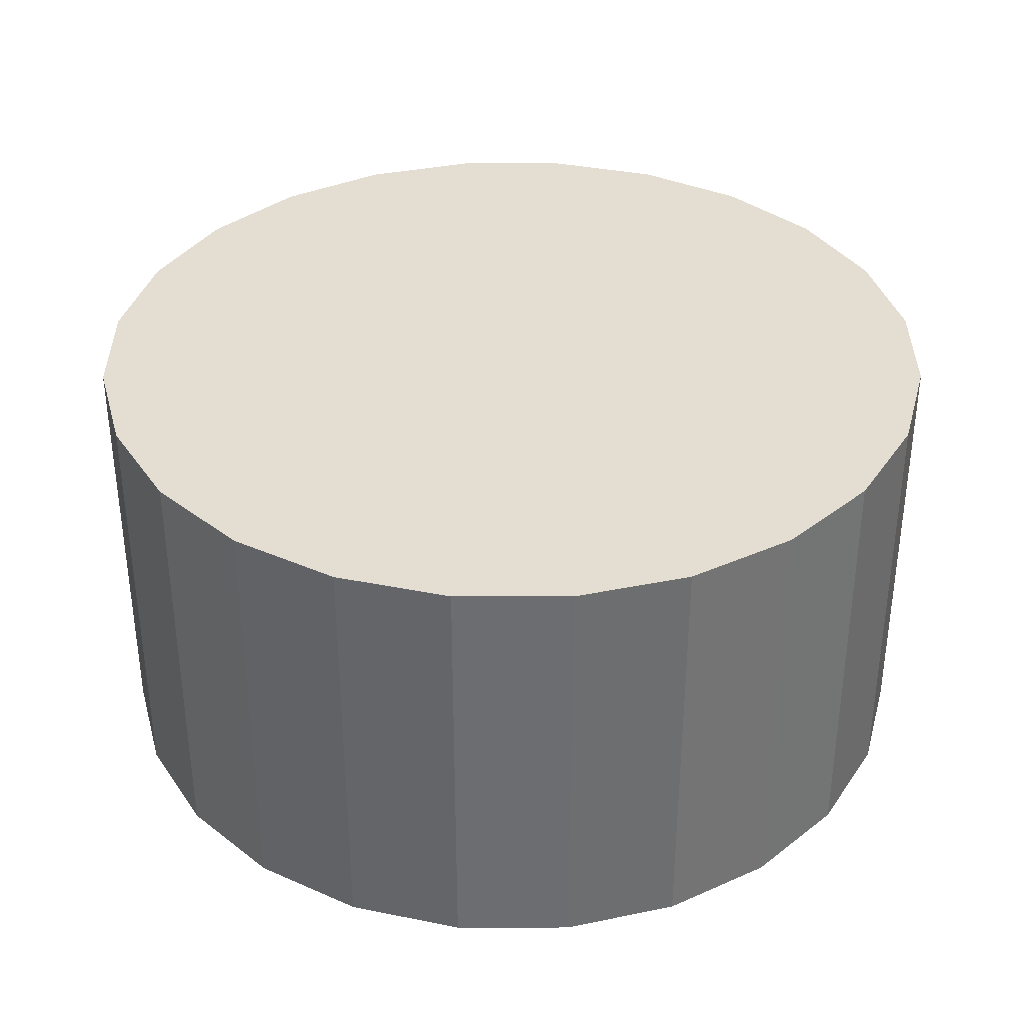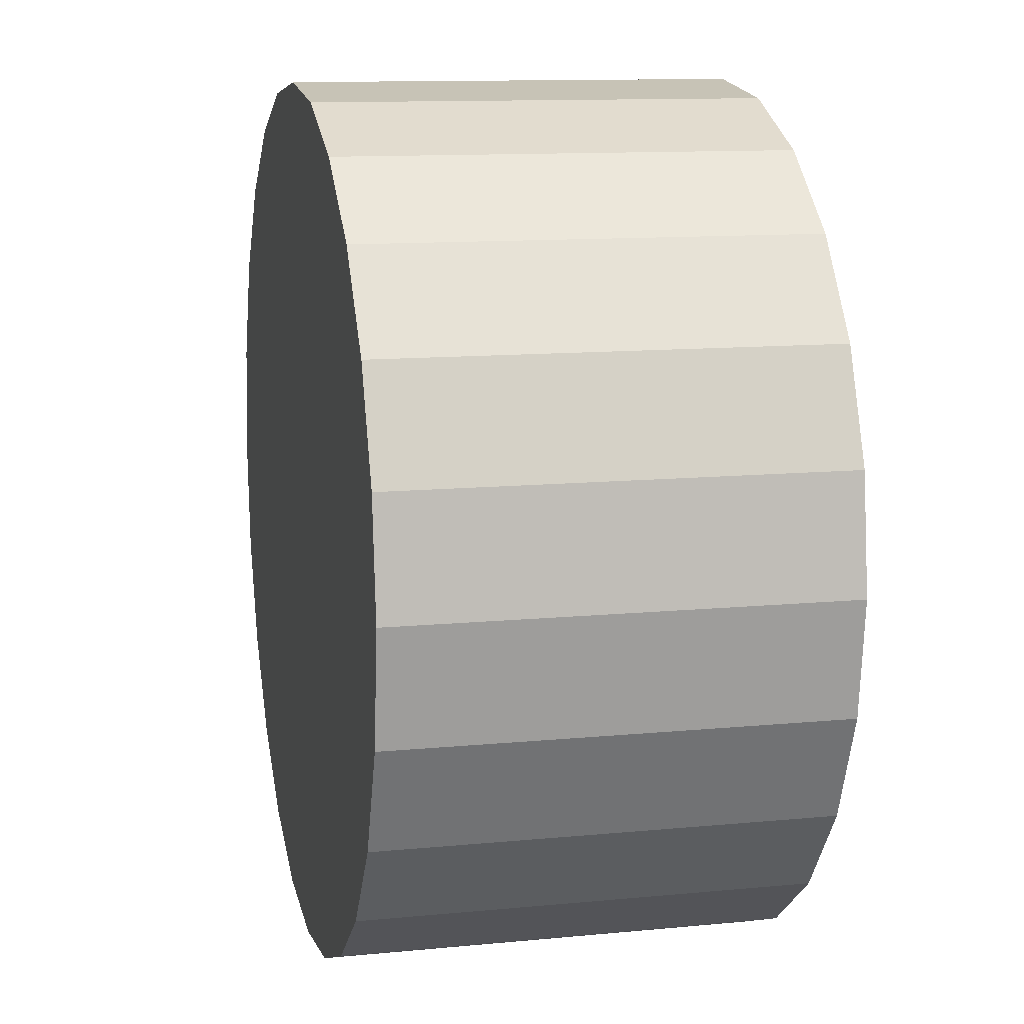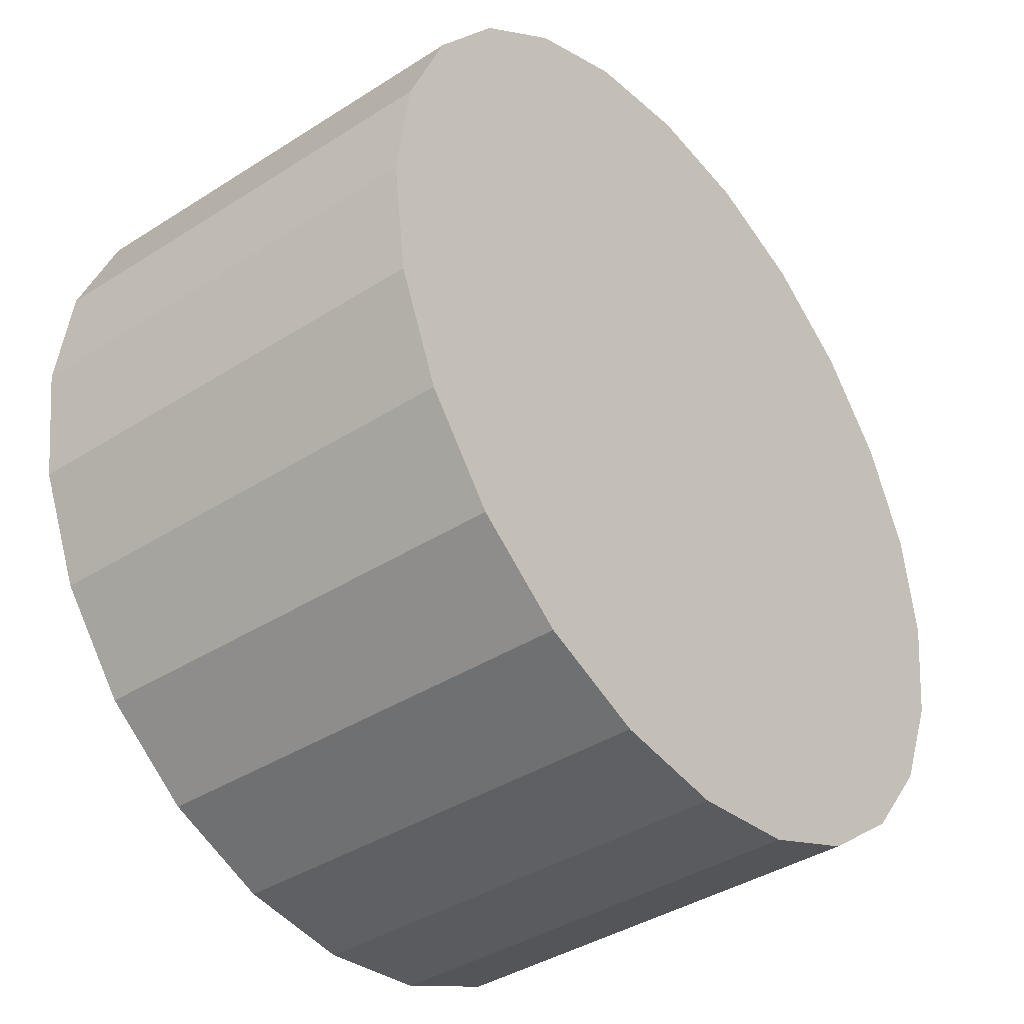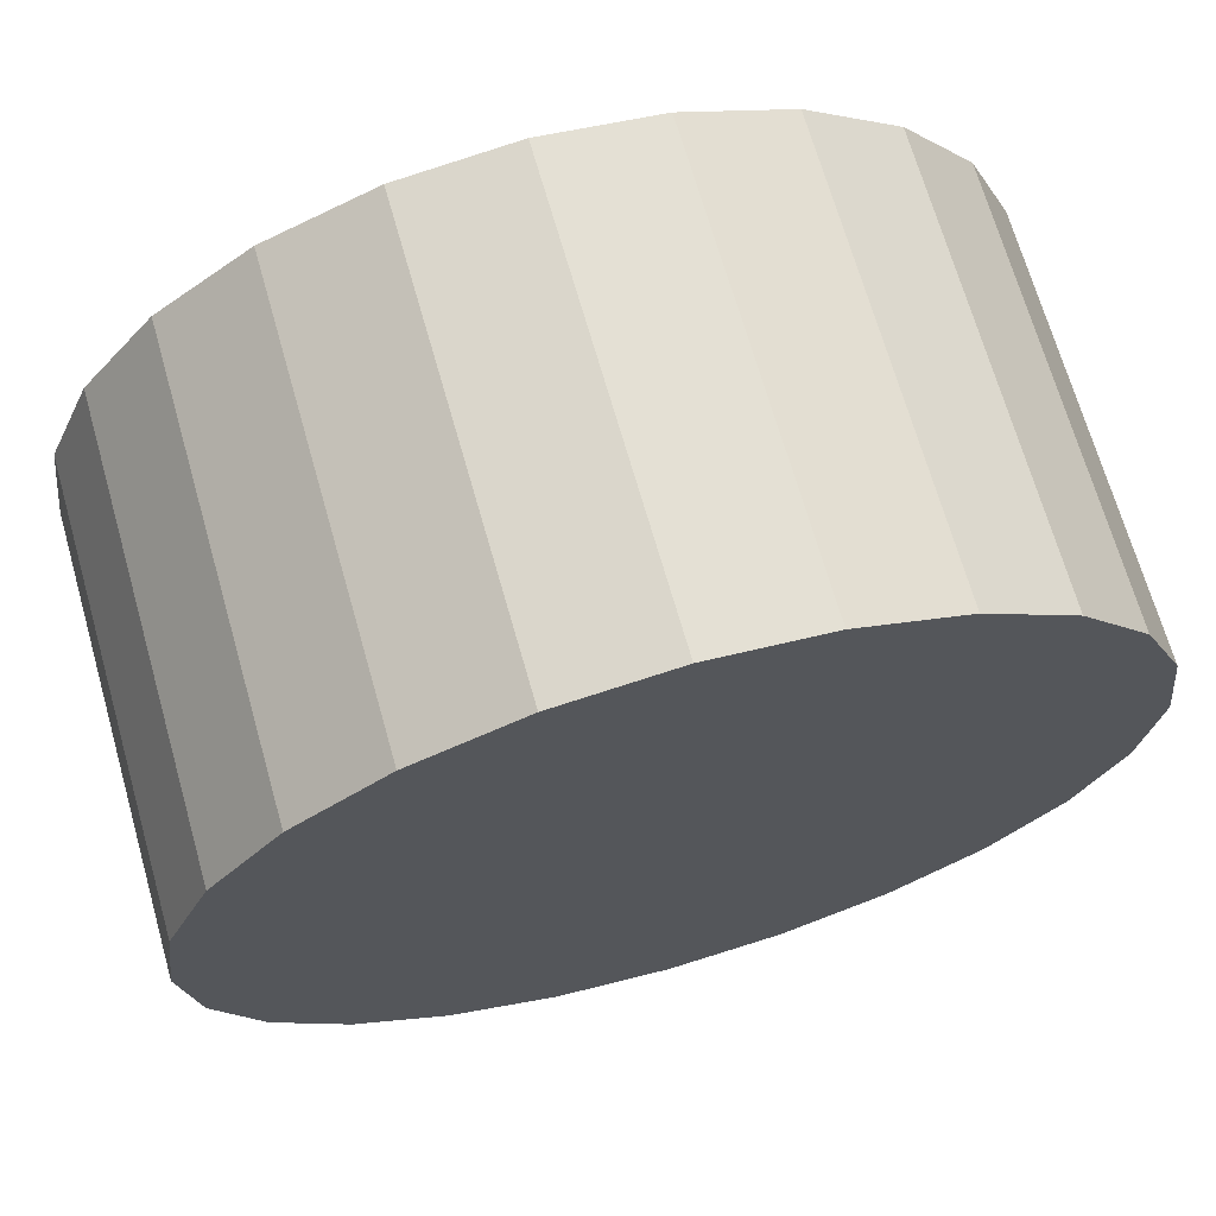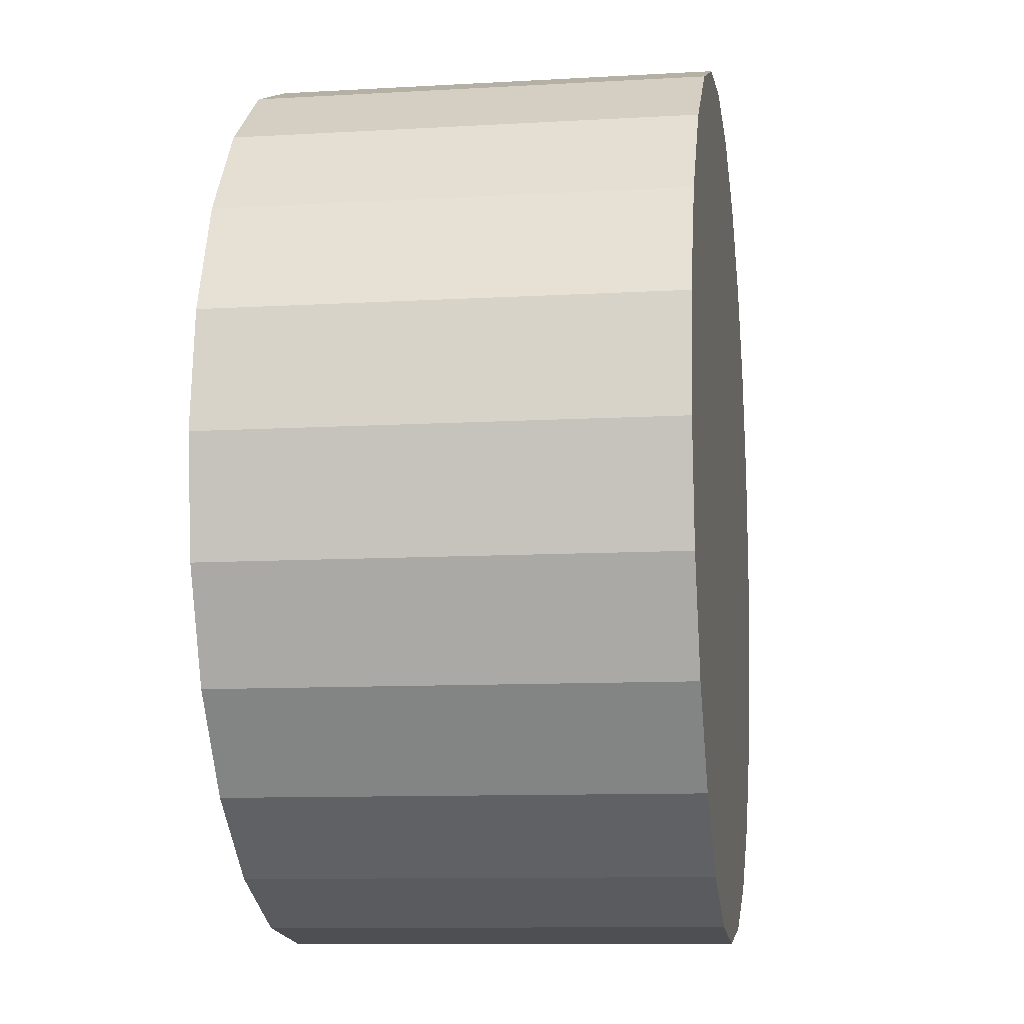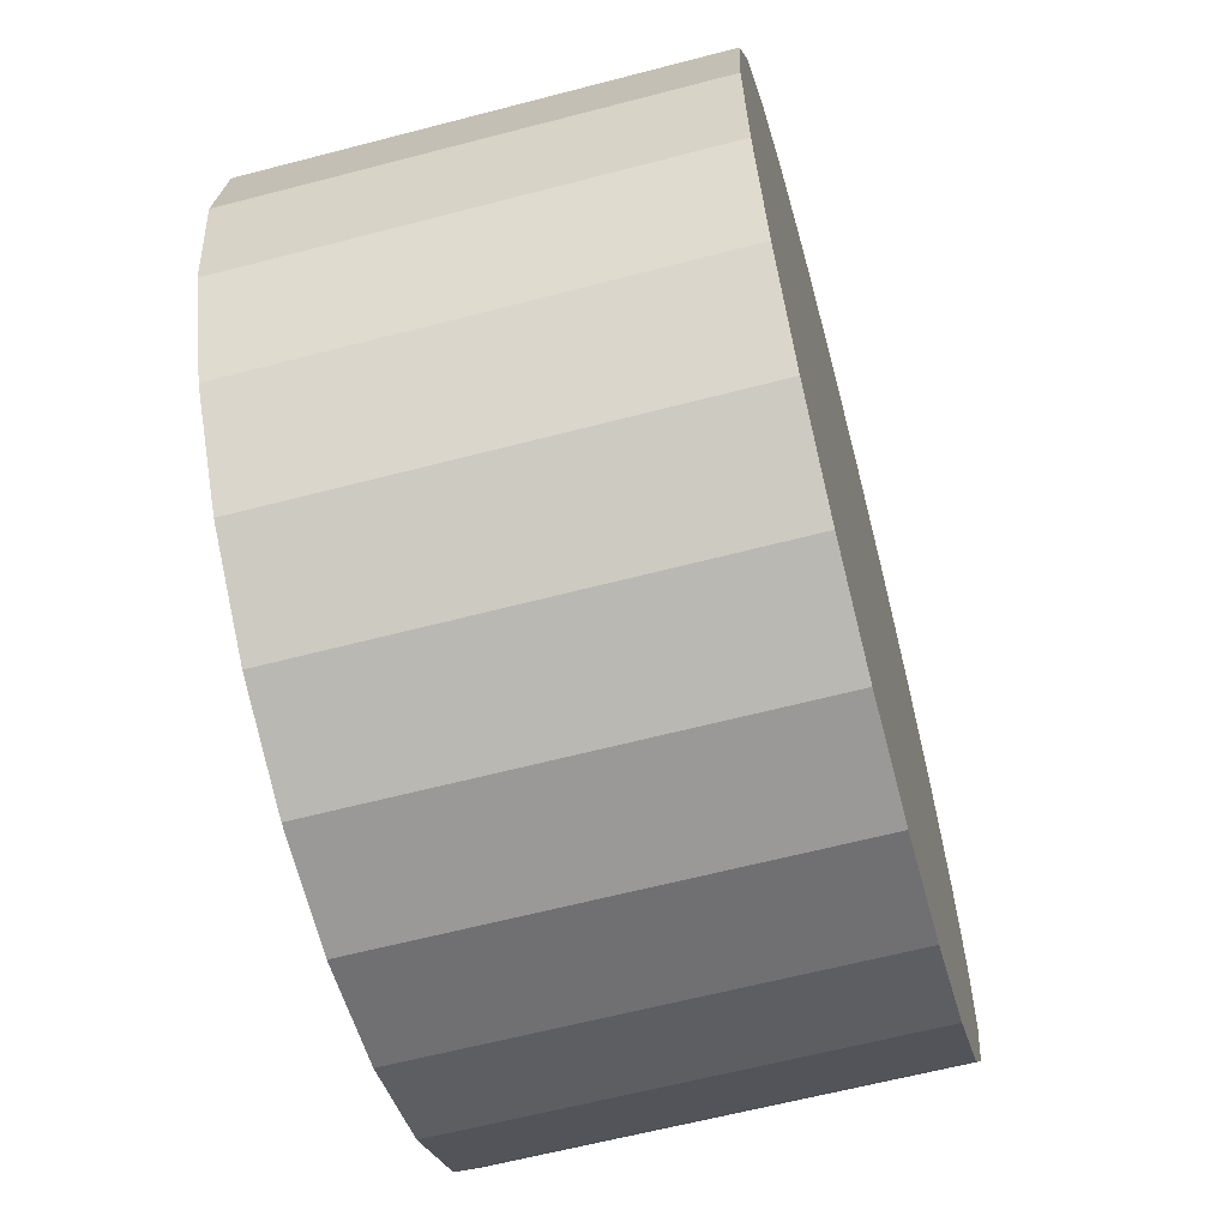
<metadata>
{"format":"obj","ext":"obj","renderer":"f3d","projection":"perspective","resolution":1024,"background":"white","views":[{"elev":36.0,"azim":82.4,"up":"+Y"},{"elev":11.8,"azim":-103.1,"up":"+Z"},{"elev":-39.3,"azim":-51.4,"up":"+Z"},{"elev":68.9,"azim":164.1,"up":"+Z"},{"elev":-10.1,"azim":-81.5,"up":"+Z"},{"elev":-62.1,"azim":-75.1,"up":"+Z"}]}
</metadata>
<code>
g IMDrawCylinder
o IMDrawCylinder.001
v 0 -0.5 1
v 0.2588 -0.5 0.9659
v 0.2588 0.5 0.9659
v 0.5 -0.5 0.866
v 0.5 0.5 0.866
v 0.7071 -0.5 0.7071
v 0.7071 0.5 0.7071
v 0.866 -0.5 0.5
v 0.866 0.5 0.5
v 0.9659 -0.5 0.2588
v 1 -0.5 0
v 1 0.5 0
v 0.9659 -0.5 -0.2588
v 0.9659 0.5 -0.2588
v 0.866 -0.5 -0.5
v 0.866 0.5 -0.5
v 0.7071 -0.5 -0.7071
v 0.7071 0.5 -0.7071
v 0.5 -0.5 -0.866
v 0.2588 -0.5 -0.9659
v 0.2588 0.5 -0.9659
v 0 -0.5 -1
v 0 0.5 -1
v -0.2588 -0.5 -0.9659
v -0.2588 0.5 -0.9659
v -0.5 -0.5 -0.866
v -0.5 0.5 -0.866
v -0.7071 -0.5 -0.7071
v -0.7071 0.5 -0.7071
v -0.866 -0.5 -0.5
v -0.866 0.5 -0.5
v -0.9659 -0.5 -0.2588
v -0.9659 0.5 -0.2588
v -1 -0.5 0
v -1 0.5 -1e-06
v -0.9659 -0.5 0.2588
v -0.9659 0.5 0.2588
v -0.866 -0.5 0.5
v -0.866 0.5 0.5
v -0.7071 -0.5 0.7071
v -0.7071 0.5 0.7071
v -0.5 -0.5 0.866
v -0.5 0.5 0.866
v -0.2588 -0.5 0.9659
v 0 0.5 1
v -0.2588 0.5 0.9659
v 0.9659 0.5 0.2588
v 0.5 0.5 -0.866
f 1 2 3
f 2 4 5
f 5 4 6
f 7 6 8
f 9 8 10
f 10 11 12
f 11 13 14
f 14 13 15
f 16 15 17
f 18 17 19
f 19 20 21
f 20 22 23
f 22 24 25
f 24 26 27
f 26 28 29
f 28 30 31
f 30 32 33
f 32 34 35
f 34 36 37
f 36 38 39
f 38 40 41
f 40 42 43
f 2 32 24
f 44 1 45
f 42 44 46
f 45 9 31
f 45 1 3
f 3 2 5
f 7 5 6
f 9 7 8
f 47 9 10
f 47 10 12
f 12 11 14
f 16 14 15
f 18 16 17
f 48 18 19
f 48 19 21
f 21 20 23
f 23 22 25
f 25 24 27
f 27 26 29
f 29 28 31
f 31 30 33
f 33 32 35
f 35 34 37
f 37 36 39
f 39 38 41
f 41 40 43
f 6 4 2
f 10 8 6
f 13 11 10
f 17 15 13
f 20 19 17
f 24 22 20
f 28 26 24
f 24 30 28
f 36 34 32
f 32 38 36
f 44 42 40
f 40 1 44
f 10 6 2
f 17 13 10
f 24 20 17
f 32 30 24
f 40 38 32
f 2 1 40
f 17 10 2
f 2 24 17
f 2 40 32
f 46 44 45
f 43 42 46
f 39 46 45
f 39 41 43
f 35 37 39
f 31 33 35
f 27 29 31
f 23 25 27
f 48 21 23
f 23 18 48
f 9 14 16
f 9 47 12
f 45 7 9
f 45 3 5
f 39 43 46
f 45 35 39
f 23 27 31
f 16 18 23
f 9 12 14
f 45 5 7
f 31 35 45
f 16 23 31
f 31 9 16

</code>
